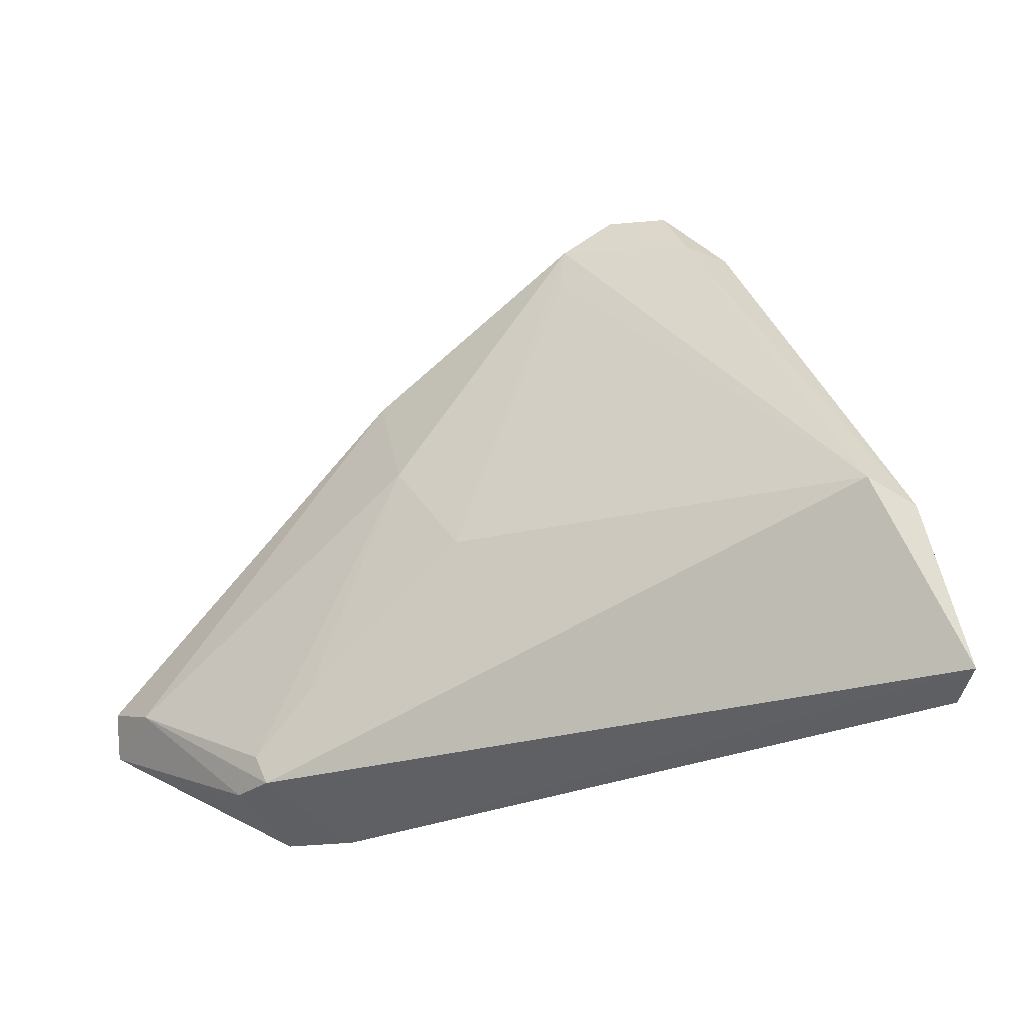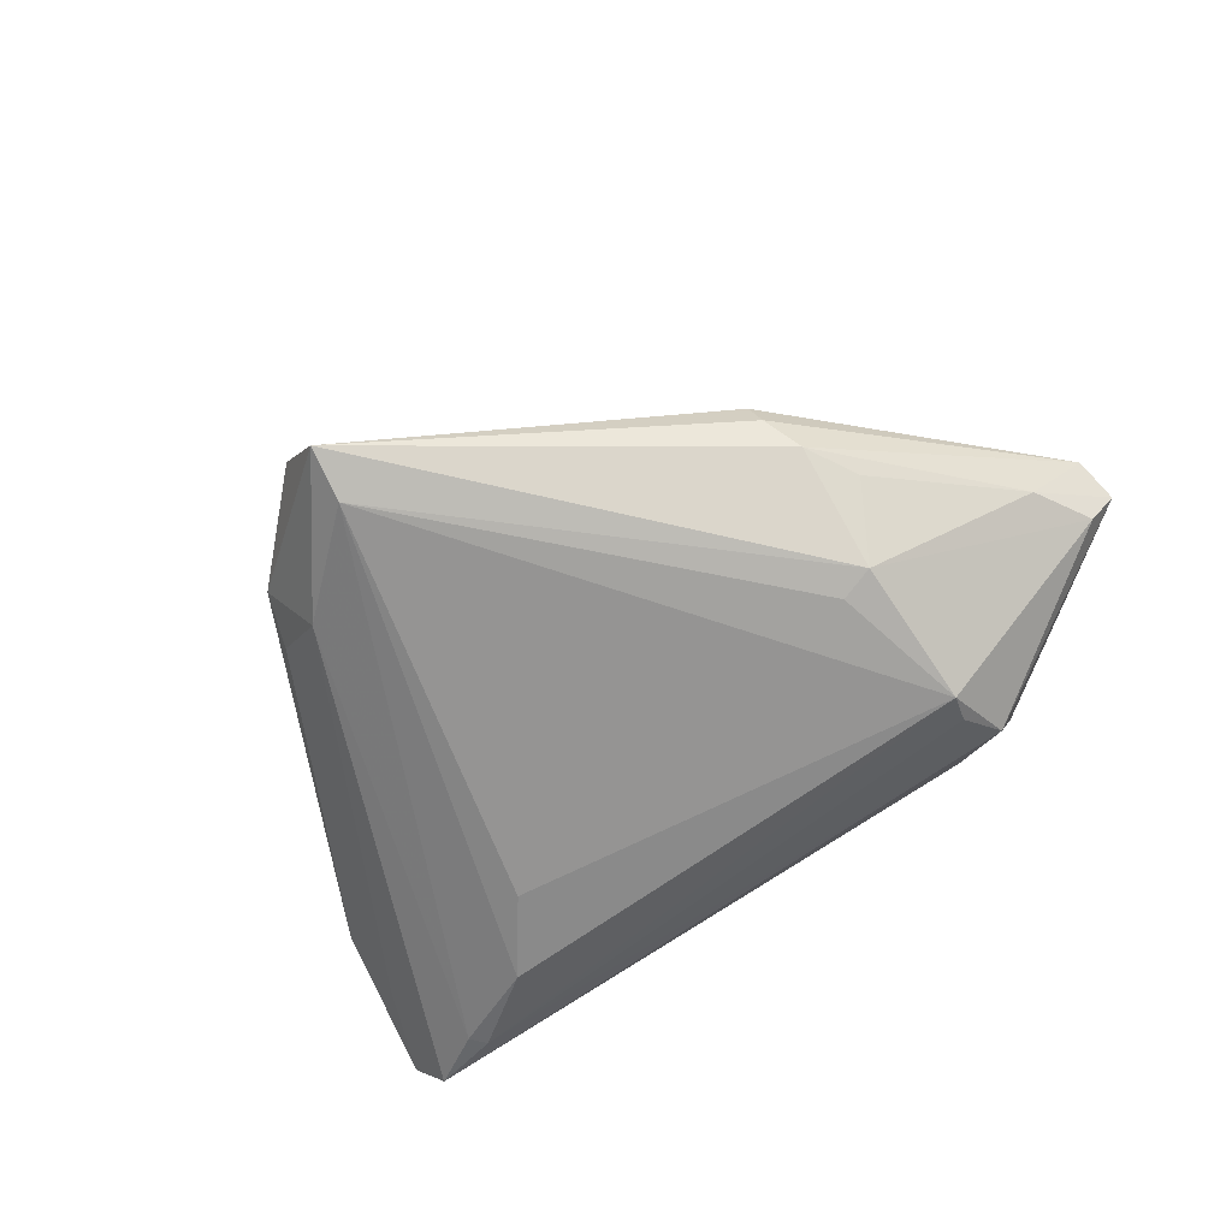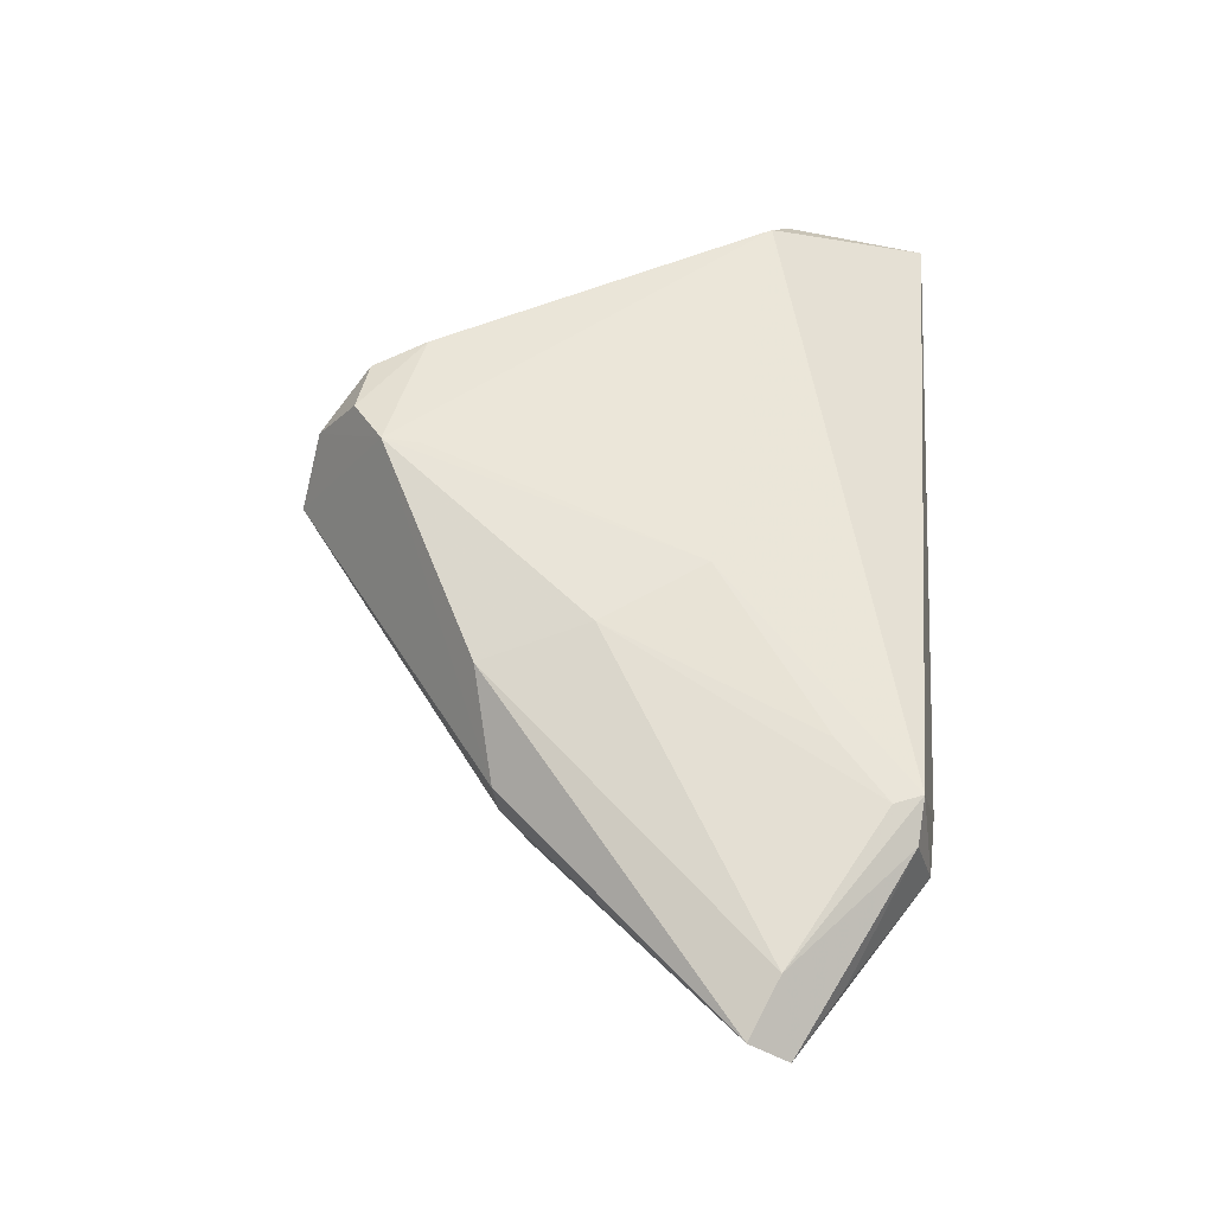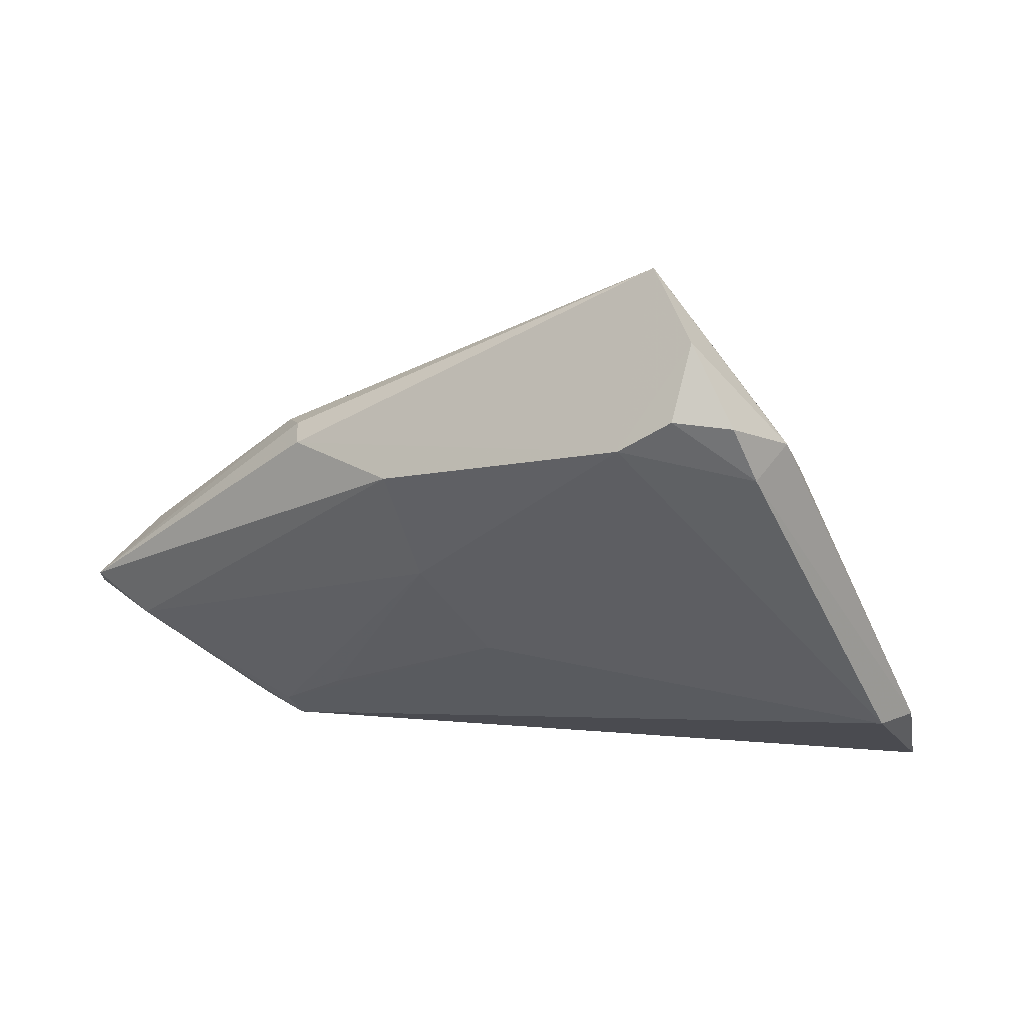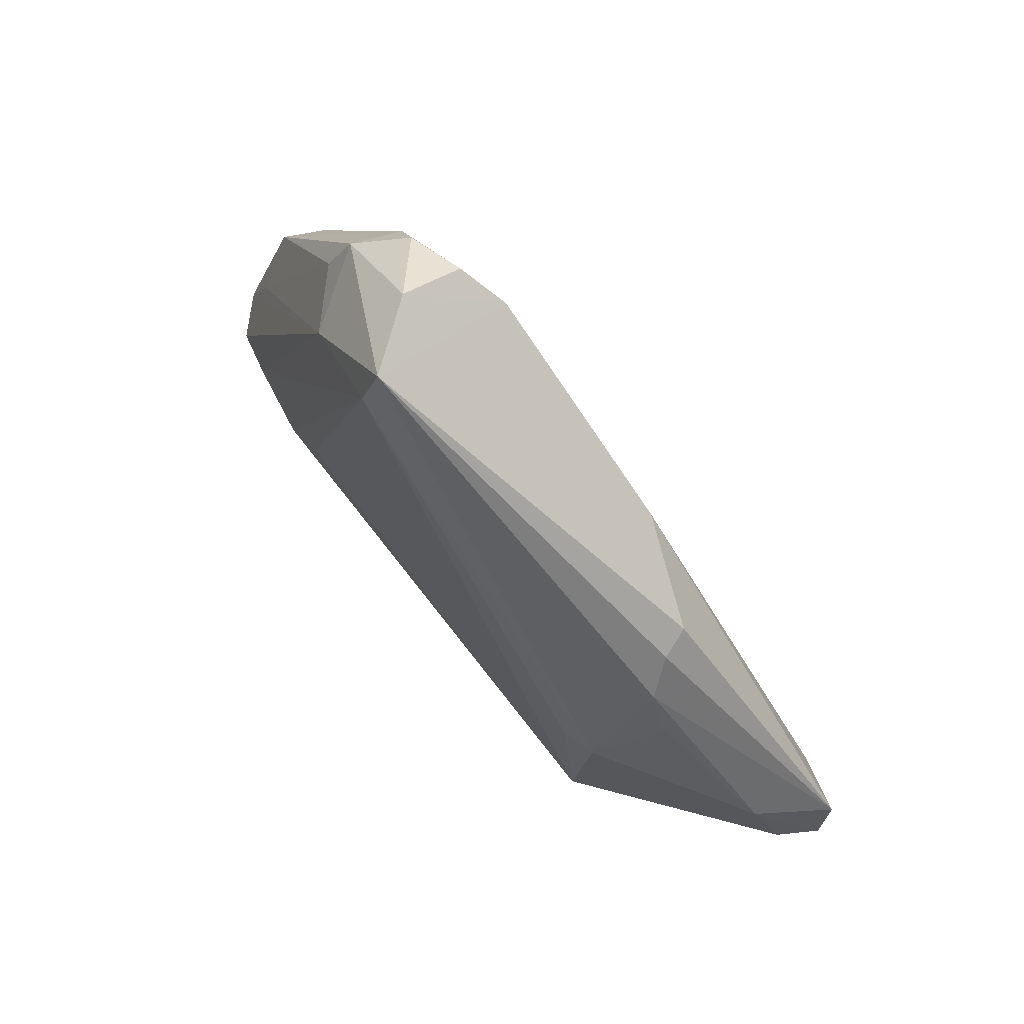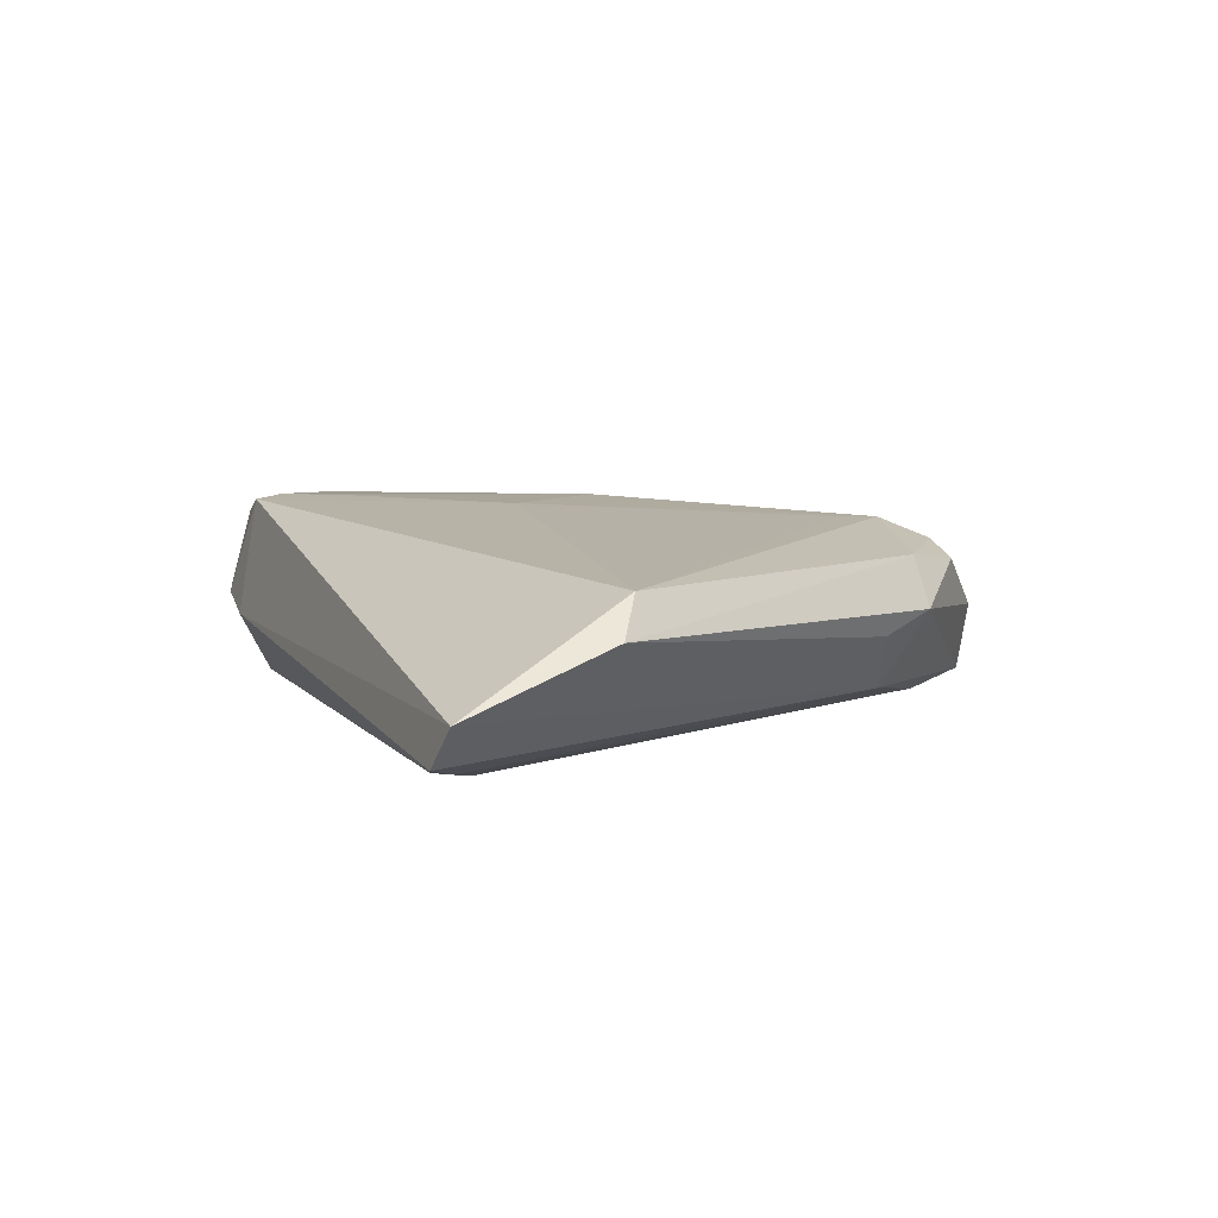
<metadata>
{"format":"obj","ext":"obj","renderer":"f3d","projection":"perspective","resolution":1024,"background":"white","views":[{"elev":-34.5,"azim":33.5,"up":"+Y"},{"elev":-63.4,"azim":-146.8,"up":"+Z"},{"elev":65.3,"azim":-86.9,"up":"+Z"},{"elev":49.1,"azim":15.8,"up":"+Y"},{"elev":78.5,"azim":-128.1,"up":"+Y"},{"elev":4.9,"azim":67.6,"up":"+Z"}]}
</metadata>
<code>
v -0.02831 -0.03216 -0.001269
v -0.03428 0.01698 -0.001595
v 0.03279 -0.02119 -0.01435
v 0.03057 0.03474 0.008274
v 0.0347 0.02887 -0.000874
v 0.03302 0.0356 0.001989
v 0.04473 -0.0271 -0.01208
v -0.03007 0.02191 0.006356
v 0.0198 0.04323 0.009502
v -0.05266 -0.0207 0.006925
v 0.01392 0.04418 -0.00992
v 0.02569 -0.0109 -0.01435
v -0.03485 -0.01625 -0.01435
v 0.05299 -0.02005 -0.004336
v -0.0367 -0.02856 0.01198
v -0.011 0.01049 0.01436
v -0.03836 0.01036 -0.002501
v -0.02449 -0.0185 0.01418
v -0.06075 -0.009321 0.01142
v 0.01396 0.03901 0.01198
v -0.01617 0.02489 0.01189
v 0.01343 0.03373 0.01203
v 0.05699 -0.03149 -0.005315
v 0.02003 0.04872 0.001206
v 0.05243 -0.03216 -0.01028
v -0.03083 -0.02916 0.0136
v 0.01319 0.05121 -0.007618
v 0.02713 0.03204 -0.007834
v -0.03235 -0.02533 0.0142
v -0.06203 -0.01458 0.00874
v -0.0299 0.001616 -0.01229
v 0.02699 0.04198 0.007429
v 0.04305 -0.02914 -0.01202
v -0.03146 0.02109 0.002332
v -0.05451 -0.005255 0.002077
v -0.03675 -0.03143 0.001086
v -0.001989 -0.003193 0.01369
v 0.05519 -0.01258 0.001871
v -0.03436 0.002975 -0.01113
v -0.05886 -0.0133 0.003622
v -0.03659 -0.02607 -0.009659
v 0.05152 -0.009848 0.006742
v -0.05312 -0.01296 0.01372
v -0.03394 -0.02018 -0.01302
f 15 43 30
f 34 8 27
f 24 6 27
f 27 6 28
f 30 43 19
f 8 34 19
f 38 6 4
f 4 42 38
f 10 15 30
f 29 43 26
f 43 15 26
f 11 12 13
f 11 39 27
f 27 28 11
f 11 28 7
f 13 12 3
f 3 11 7
f 12 11 3
f 5 6 38
f 5 28 6
f 7 28 25
f 29 26 37
f 37 26 42
f 21 19 43
f 8 19 21
f 6 24 32
f 32 4 6
f 32 24 9
f 9 4 32
f 36 10 30
f 15 10 36
f 36 26 15
f 36 1 26
f 40 39 13
f 13 39 31
f 31 11 13
f 39 11 31
f 14 5 38
f 28 5 14
f 38 42 23
f 23 14 38
f 42 26 23
f 23 25 28
f 28 14 23
f 26 1 23
f 1 25 23
f 41 25 1
f 1 36 41
f 41 40 13
f 41 36 30
f 30 40 41
f 16 43 29
f 16 21 43
f 30 19 35
f 35 40 30
f 39 40 35
f 25 41 33
f 13 3 33
f 33 3 7
f 7 25 33
f 29 37 18
f 18 16 29
f 37 16 18
f 20 16 37
f 21 16 20
f 20 4 9
f 42 4 20
f 9 24 20
f 20 24 27
f 27 8 20
f 8 21 20
f 2 19 34
f 2 35 19
f 2 34 27
f 27 39 2
f 44 41 13
f 13 33 44
f 44 33 41
f 22 37 42
f 42 20 22
f 22 20 37
f 39 35 17
f 17 2 39
f 35 2 17

</code>
